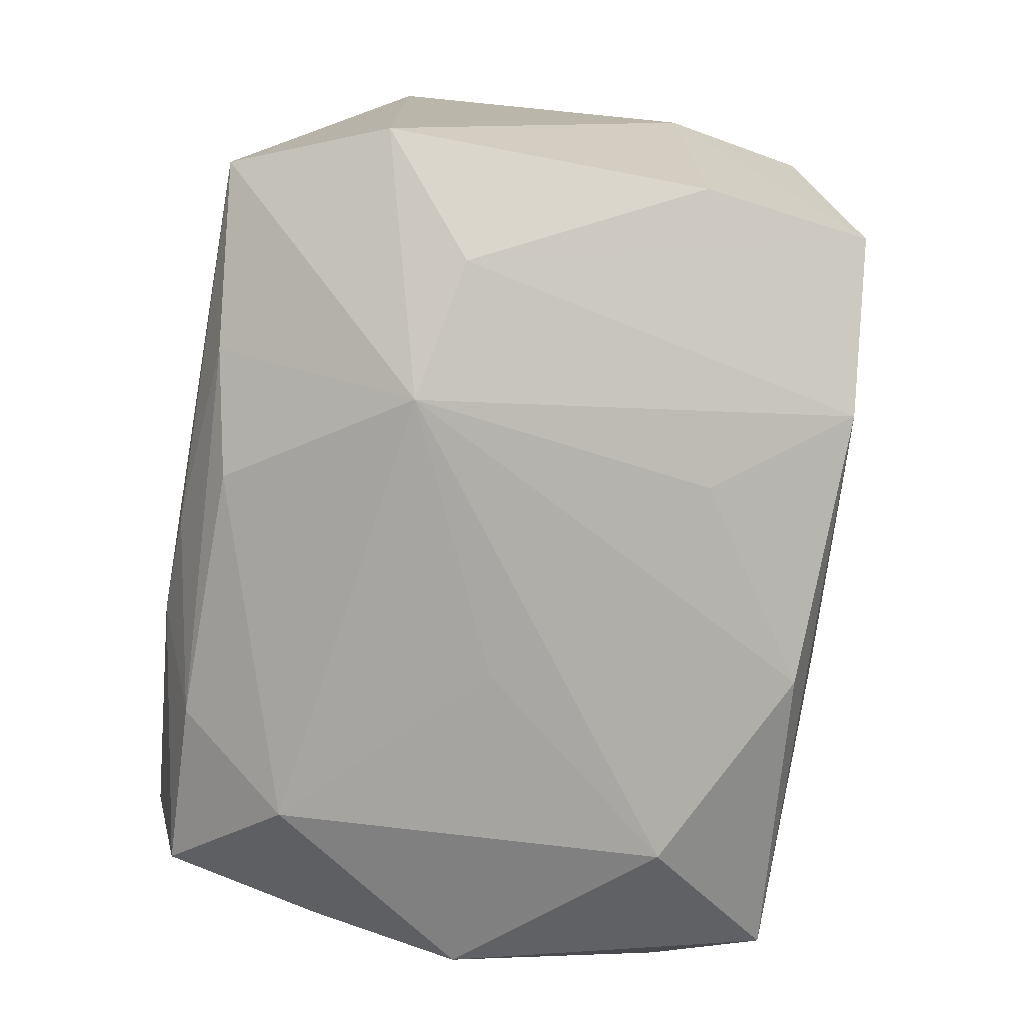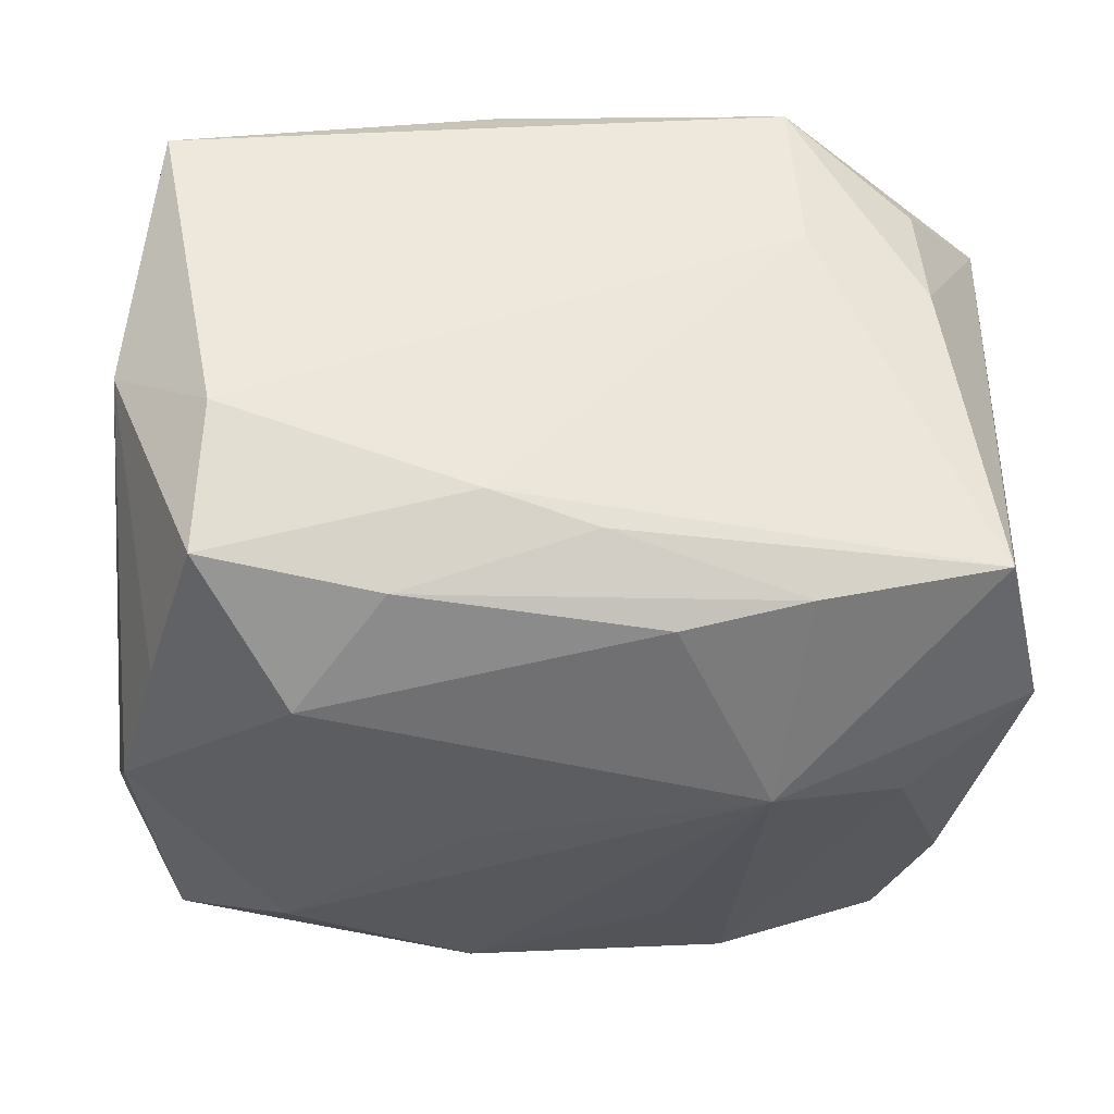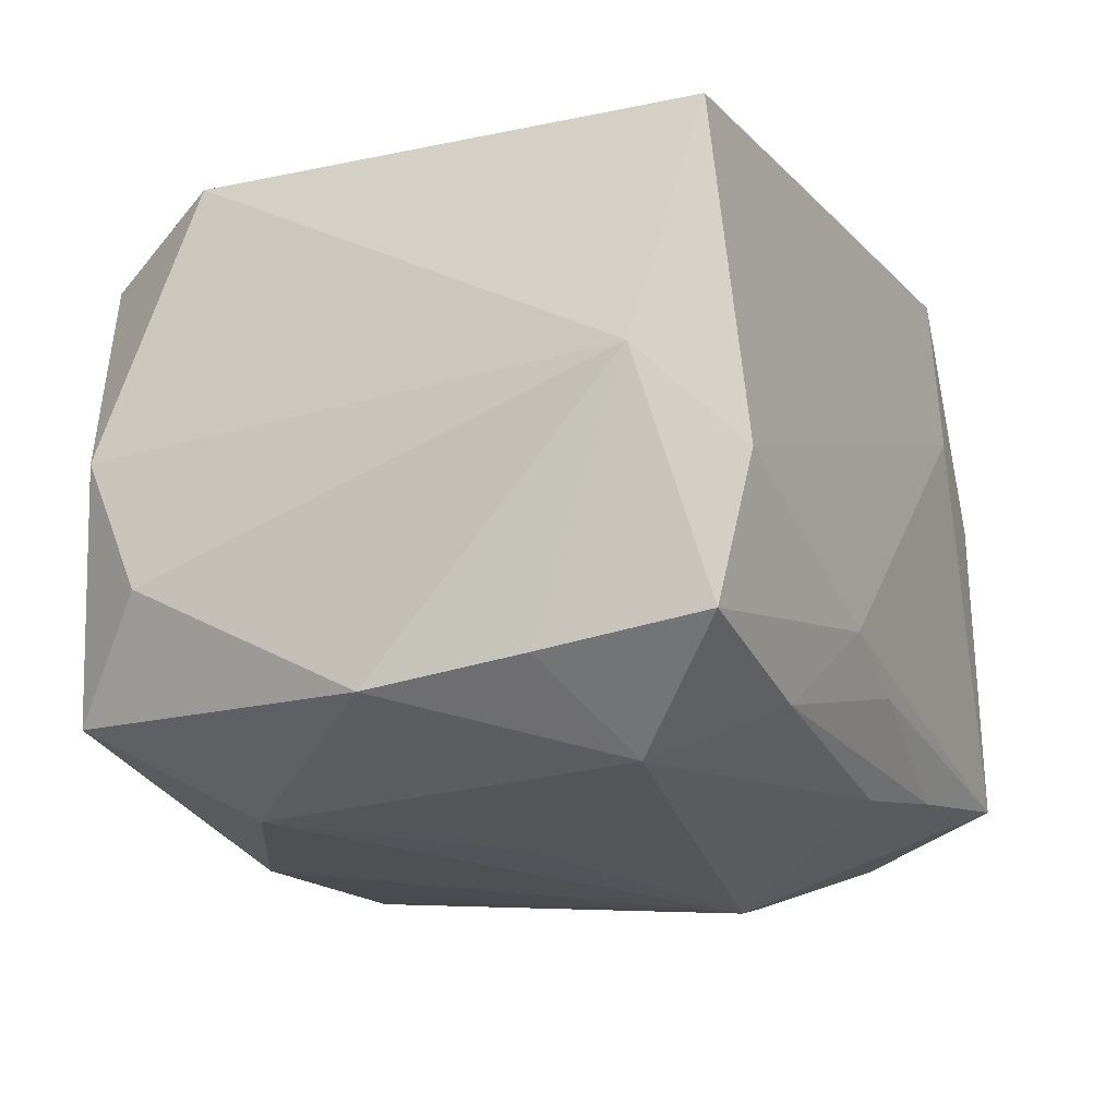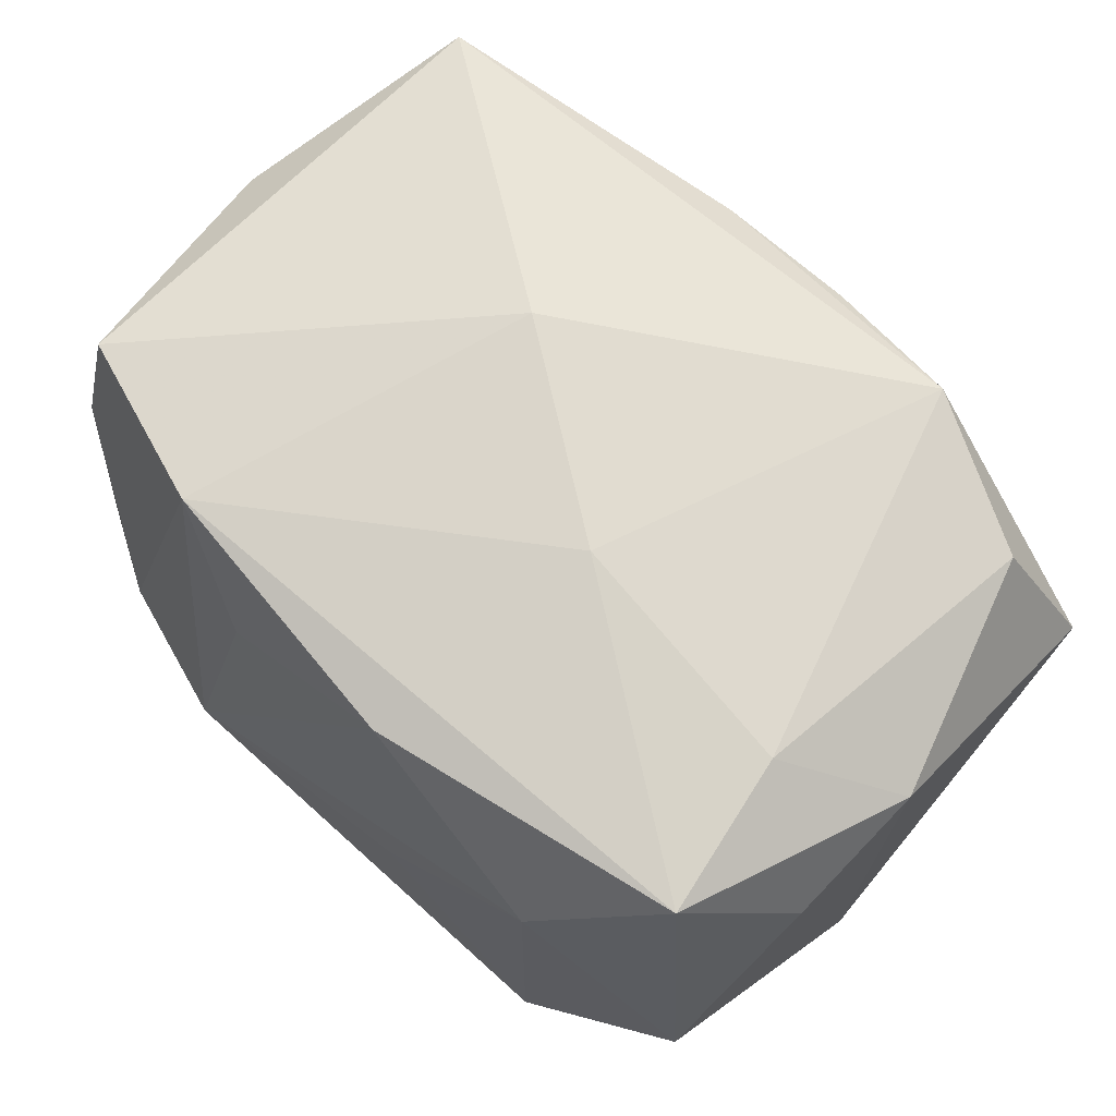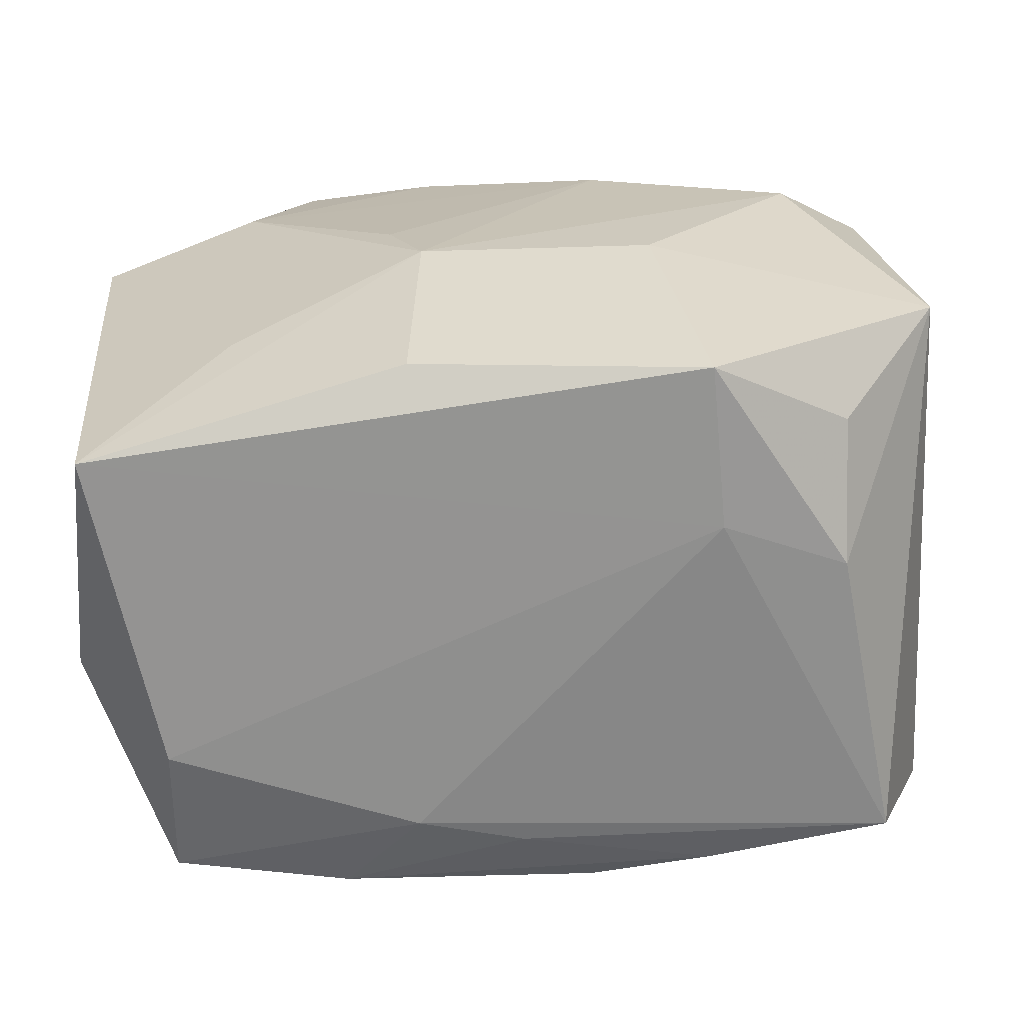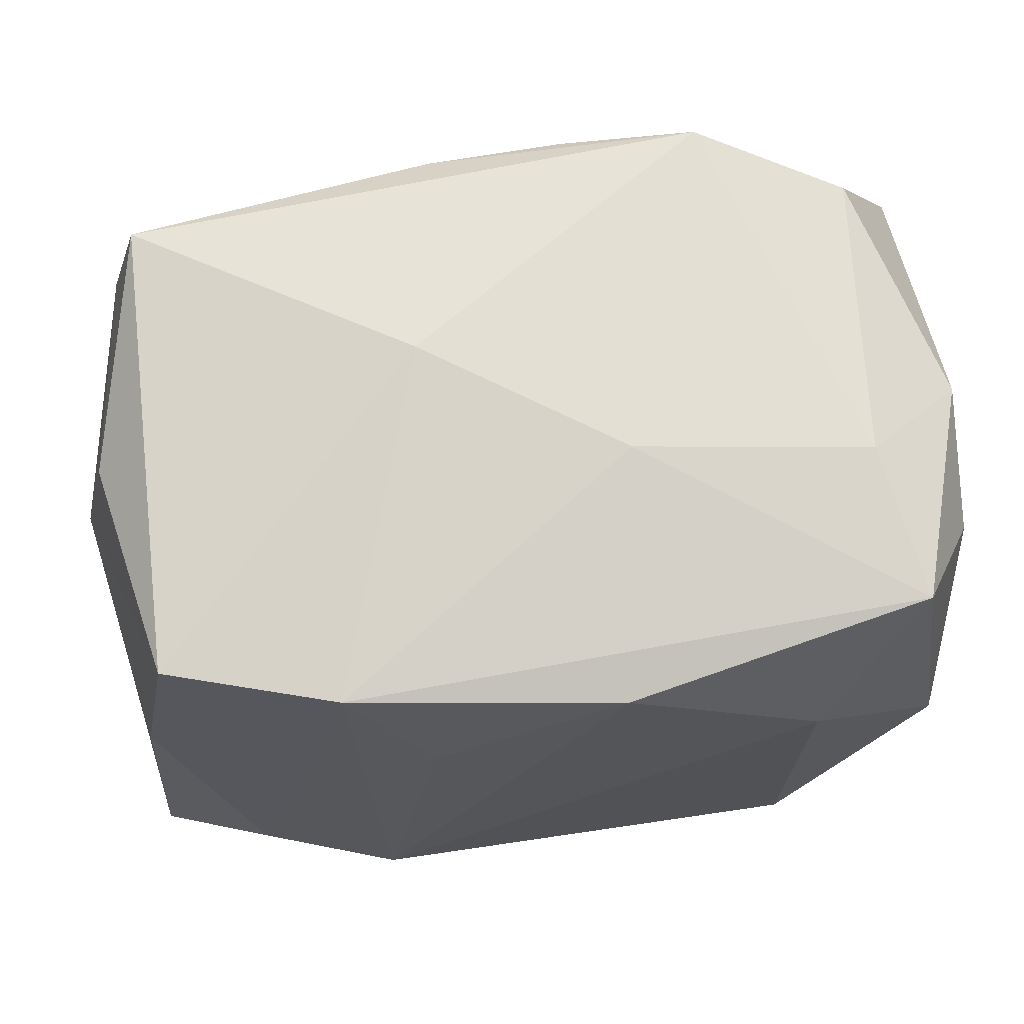
<metadata>
{"format":"obj","ext":"obj","renderer":"f3d","projection":"perspective","resolution":1024,"background":"white","views":[{"elev":-75.4,"azim":83.5,"up":"+Z"},{"elev":-35.0,"azim":-5.5,"up":"+Z"},{"elev":-23.6,"azim":-63.5,"up":"+Z"},{"elev":69.1,"azim":-137.7,"up":"+Y"},{"elev":-65.3,"azim":1.3,"up":"+Y"},{"elev":70.4,"azim":170.9,"up":"+Y"}]}
</metadata>
<code>
v 0.02397 -0.008793 -0.01332
v -0.01242 0.01821 0.01455
v 0.008261 -0.005426 0.01879
v 0.007171 0.01038 -0.01697
v -0.01464 -0.01006 0.01514
v -0.003202 0.01647 -0.01709
v 0.004992 0.01992 0.003249
v -0.02388 0.01175 -0.008927
v -0.02243 -0.0003995 -0.01581
v 0.02312 0.01466 0.0008631
v 0.01813 -0.01793 0.005013
v 0.01116 -0.01679 -0.01389
v -0.01383 0.0102 -0.01818
v 0.005571 0.01108 0.01767
v -0.004774 -0.01713 0.01654
v 0.02484 0.007322 0.001007
v -0.004241 -0.0002358 -0.01852
v -0.006389 1.309e-05 0.01797
v -0.01895 -0.01717 -0.01339
v -0.01857 0.01803 -0.005666
v -0.02432 0.01457 -0.001707
v -0.02432 0.008719 0.0128
v -0.00943 -0.01688 -0.01489
v 0.02166 0.008927 0.01484
v 0.02102 -0.01727 -0.0116
v 0.02341 -0.008974 0.01607
v 0.01662 0.004366 0.0186
v -0.02206 -0.01851 0.01192
v 0.0006823 -0.01842 -0.01144
v -0.01552 0.01033 0.0157
v -0.01861 -0.01902 -0.00551
v 0.01157 0.01784 -0.01509
v -0.01371 -0.01093 -0.01814
v -0.02001 0.01709 -0.01414
v 0.01815 -0.0158 0.01241
v 0.01955 0.0178 0.01337
v -0.00554 0.01946 -0.004076
v 0.01149 -0.01902 0.007784
v 0.01088 -0.01874 0.01661
v 0.02262 0.008527 -0.01281
v 0.01786 -0.003939 -0.01655
v 0.02082 0.01754 -0.01194
v -0.004977 0.01667 0.01581
v -0.0237 -0.015 -0.00147
v -0.004352 -0.005242 0.01864
v 0.004477 -0.01585 -0.0155
v 0.0106 -0.005857 -0.01885
v -0.02087 -0.008624 -0.01473
v -0.005077 -0.01902 -0.009921
v 0.002575 0.0164 0.01588
v -0.02044 0.0165 0.01058
f 16 26 1
f 1 26 25
f 1 25 47
f 49 25 38
f 47 46 33
f 38 25 11
f 25 26 11
f 32 34 37
f 47 32 41
f 41 1 47
f 19 49 31
f 31 44 19
f 31 49 38
f 25 49 29
f 4 32 47
f 47 33 17
f 38 11 39
f 42 41 32
f 42 36 10
f 42 10 16
f 27 36 14
f 14 36 50
f 50 36 2
f 7 37 2
f 2 36 7
f 36 42 7
f 32 37 7
f 7 42 32
f 19 33 23
f 23 33 46
f 23 49 19
f 23 29 49
f 25 29 12
f 47 25 12
f 12 46 47
f 12 23 46
f 29 23 12
f 21 34 8
f 8 44 21
f 44 8 9
f 9 8 34
f 13 9 34
f 47 17 13
f 13 17 33
f 33 9 13
f 35 11 26
f 26 39 35
f 35 39 11
f 2 37 20
f 20 51 2
f 20 37 34
f 20 34 21
f 21 51 20
f 1 41 40
f 41 42 40
f 16 1 40
f 40 42 16
f 24 27 26
f 36 27 24
f 24 26 16
f 16 10 24
f 10 36 24
f 3 39 26
f 26 27 3
f 14 50 43
f 43 50 2
f 19 44 48
f 44 9 48
f 48 33 19
f 48 9 33
f 6 13 34
f 6 34 32
f 32 4 6
f 6 4 47
f 47 13 6
f 2 51 22
f 22 51 21
f 21 44 22
f 45 3 27
f 45 27 14
f 14 18 45
f 39 3 45
f 30 43 2
f 2 22 30
f 30 18 14
f 14 43 30
f 30 45 18
f 39 45 15
f 39 15 28
f 44 31 28
f 28 31 38
f 38 39 28
f 28 22 44
f 28 15 45
f 22 28 5
f 5 28 45
f 5 30 22
f 45 30 5

</code>
